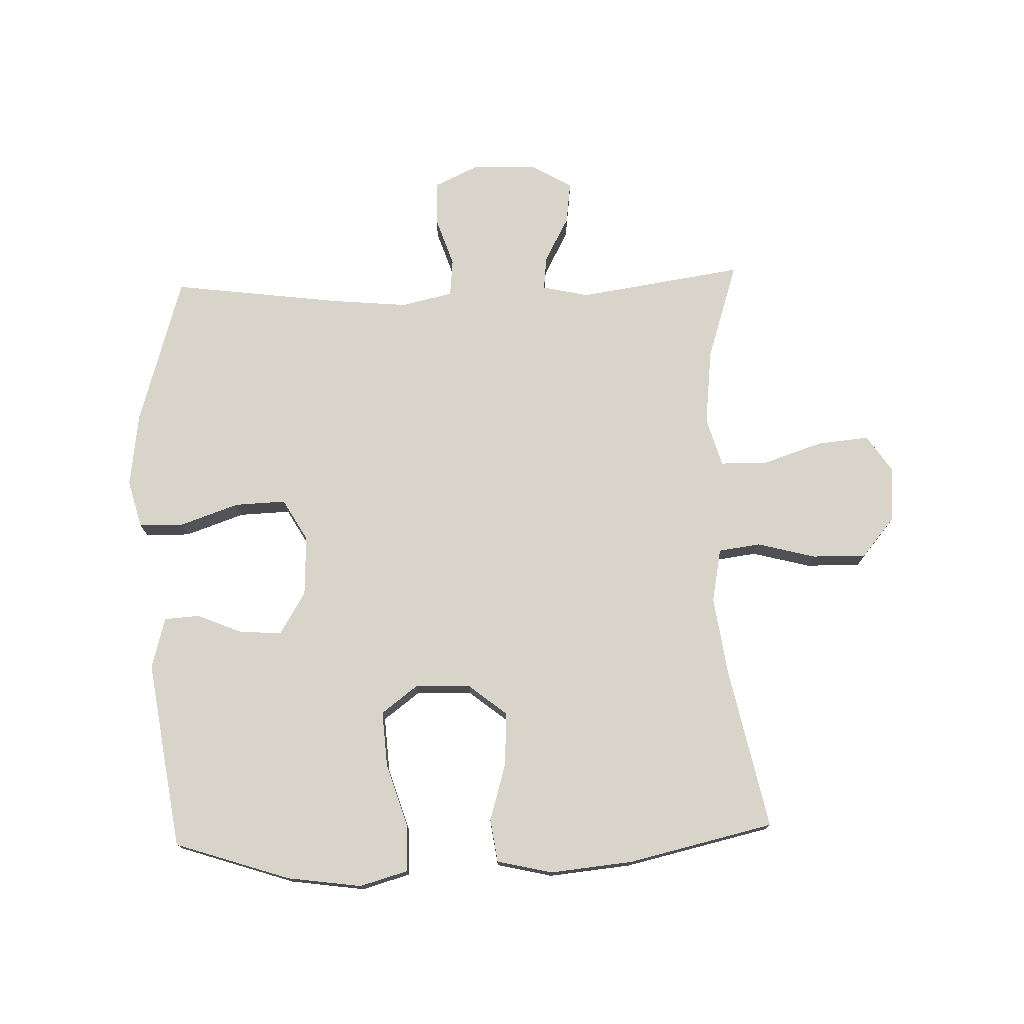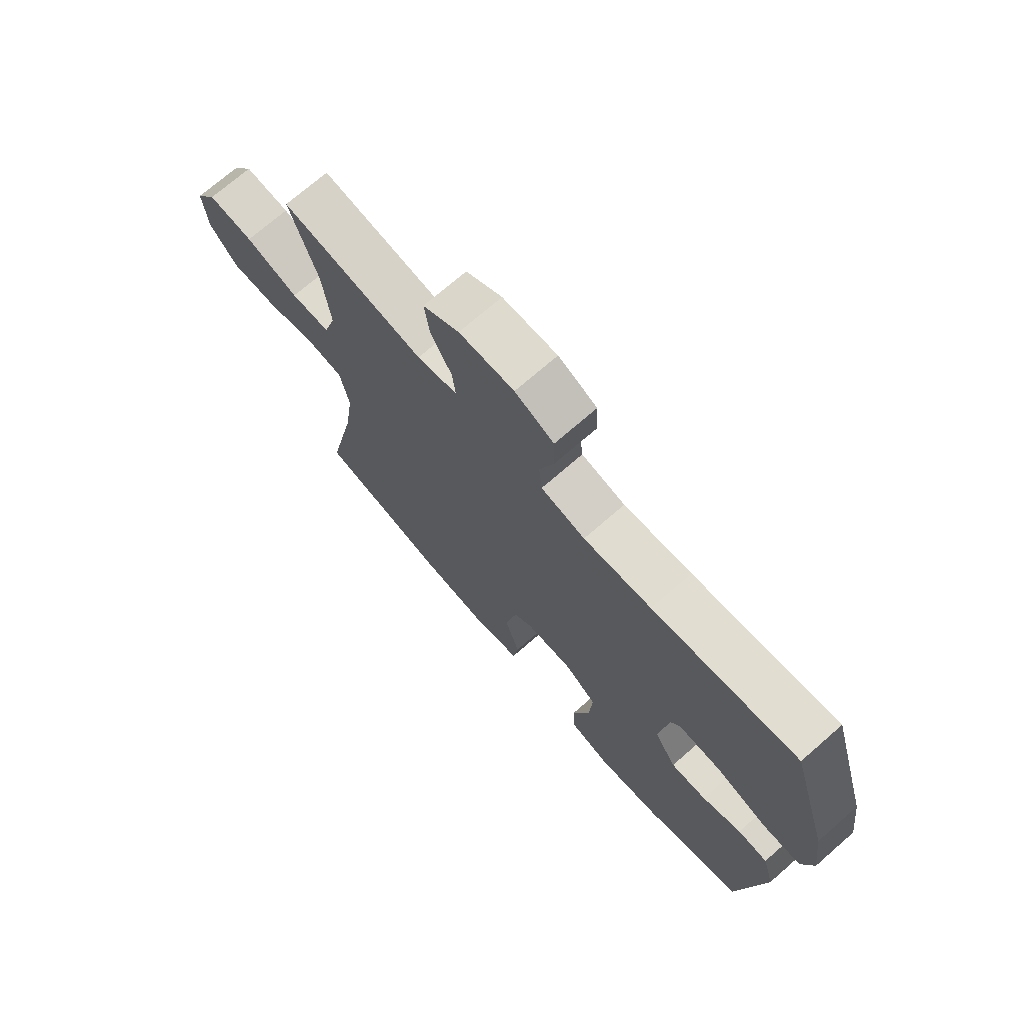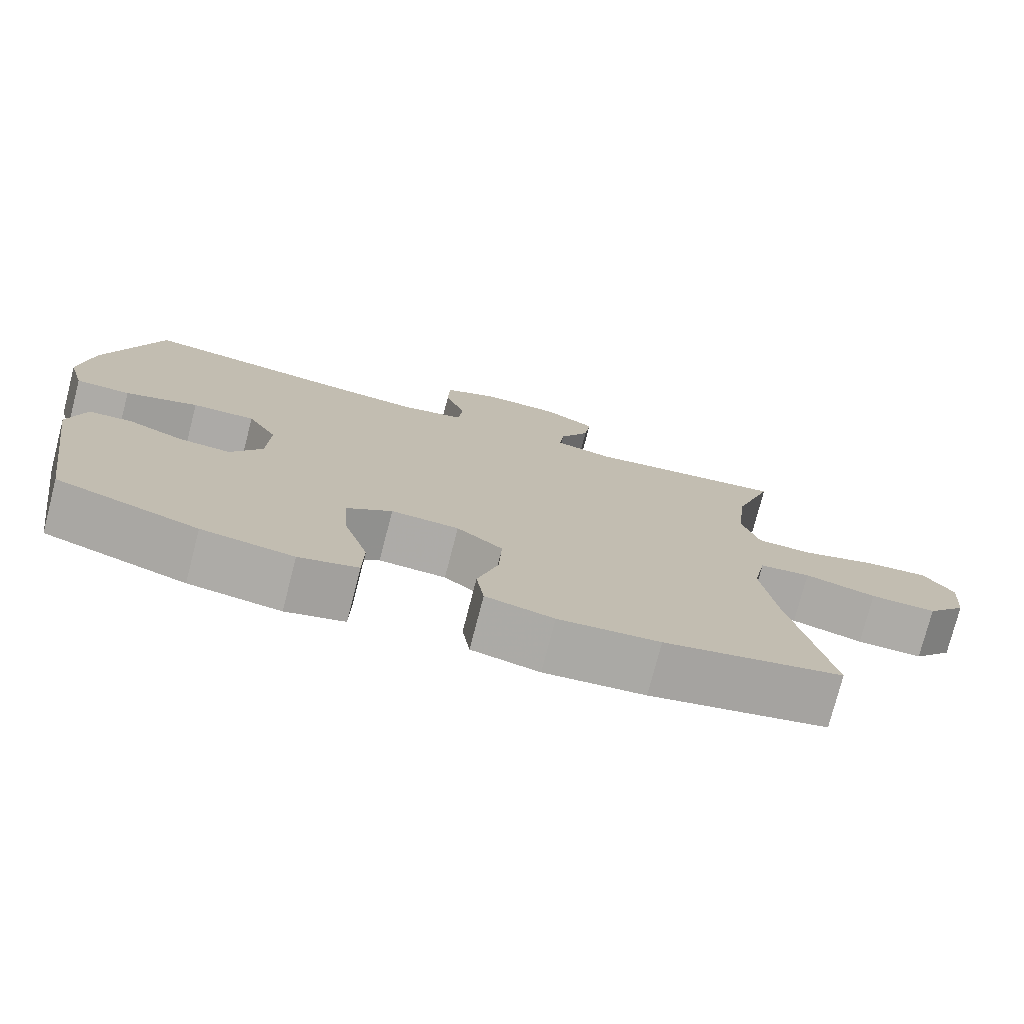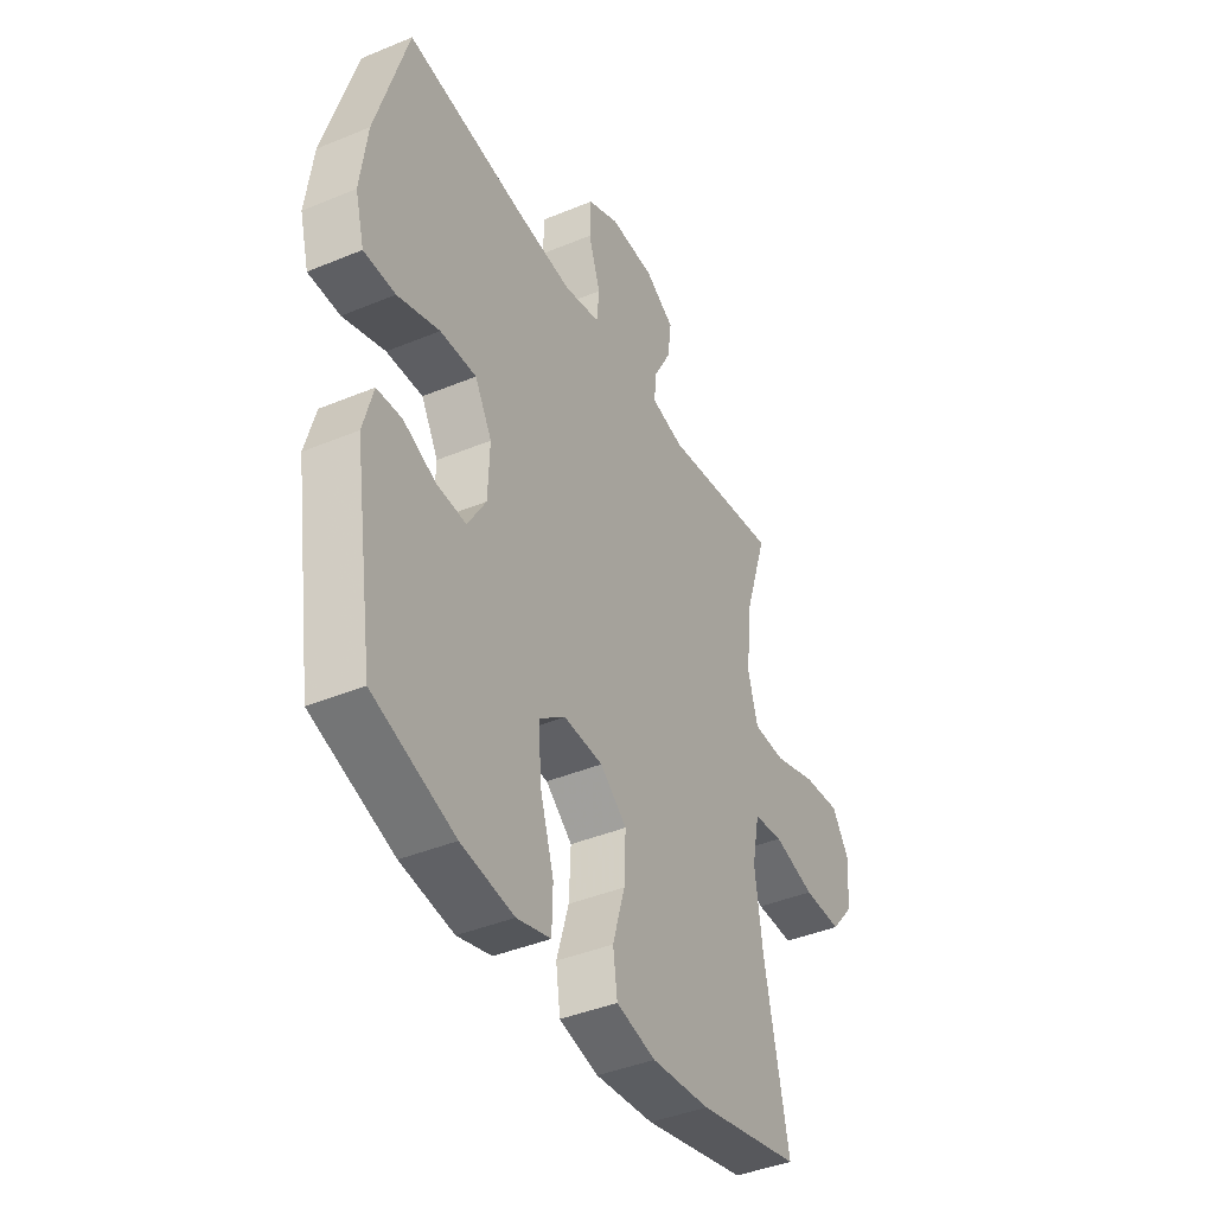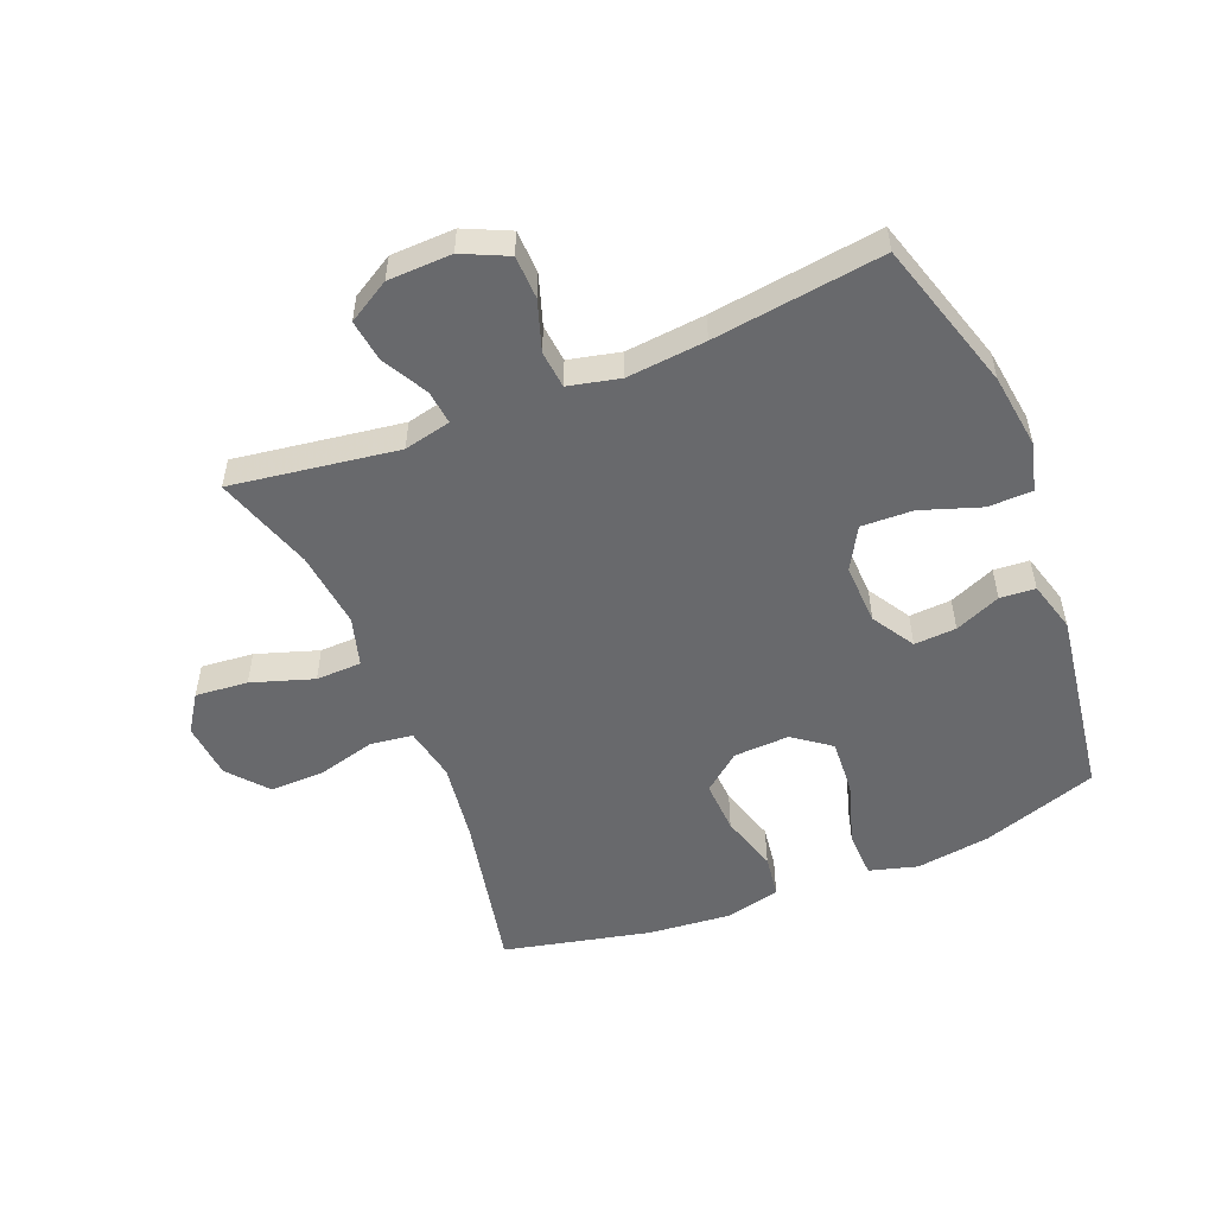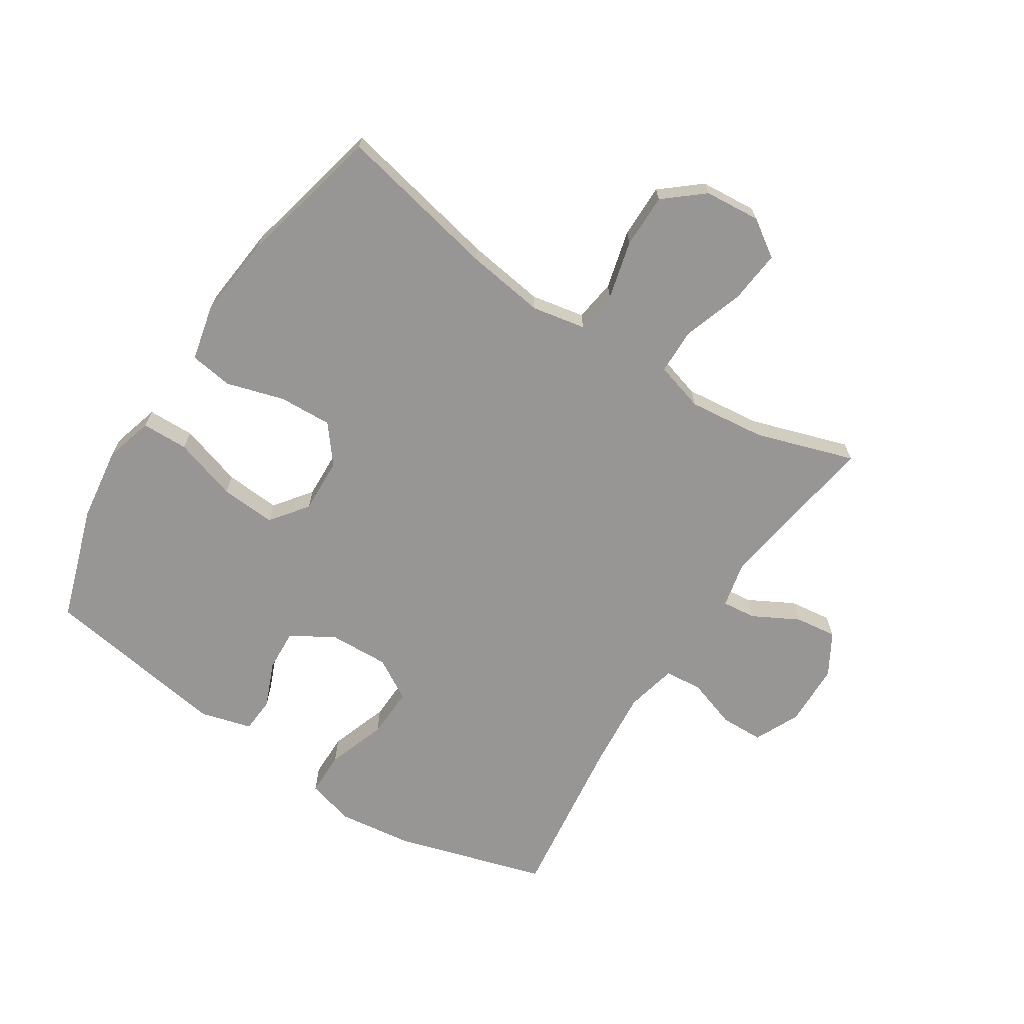
<metadata>
{"format":"obj","ext":"obj","renderer":"f3d","projection":"perspective","resolution":1024,"background":"white","views":[{"elev":75.3,"azim":178.1,"up":"+Y"},{"elev":72.1,"azim":48.9,"up":"+Z"},{"elev":-76.3,"azim":165.5,"up":"+Z"},{"elev":-41.1,"azim":116.8,"up":"+Z"},{"elev":-52.8,"azim":22.2,"up":"+Y"},{"elev":-67.9,"azim":-123.0,"up":"+Y"}]}
</metadata>
<code>
v -0.5 0.07 0.5
v -0.231 0.07 0.46
v -0.155 0.07 0.477
v -0.161 0.07 0.532
v -0.201 0.07 0.606
v -0.21 0.07 0.674
v -0.142 0.07 0.714
v -0.039 0.07 0.717
v 0.034 0.07 0.683
v 0.036 0.07 0.613
v 0.009 0.07 0.532
v 0.015 0.07 0.471
v 0.098 0.07 0.452
v 0.226 0.07 0.464
v 0.5 0.07 0.5
v 0.573 0.07 0.256
v 0.589 0.07 0.135
v 0.568 0.07 0.057
v 0.496 0.07 0.056
v 0.4 0.07 0.089
v 0.317 0.07 0.092
v 0.278 0.07 0.024
v 0.282 0.07 -0.074
v 0.324 0.07 -0.143
v 0.392 0.07 -0.139
v 0.466 0.07 -0.108
v 0.523 0.07 -0.112
v 0.546 0.07 -0.195
v 0.5 0.07 -0.5
v 0.313 0.07 -0.562
v 0.192 0.07 -0.579
v 0.114 0.07 -0.557
v 0.112 0.07 -0.481
v 0.144 0.07 -0.378
v 0.15 0.07 -0.288
v 0.09 0.07 -0.243
v 0 0.07 -0.247
v -0.061 0.07 -0.296
v -0.057 0.07 -0.382
v -0.029 0.07 -0.476
v -0.039 0.07 -0.546
v -0.129 0.07 -0.567
v -0.263 0.07 -0.554
v -0.5 0.07 -0.5
v -0.445 0.07 -0.237
v -0.427 0.07 -0.109
v -0.444 0.07 -0.022
v -0.512 0.07 -0.013
v -0.607 0.07 -0.038
v -0.695 0.07 -0.039
v -0.748 0.07 0.024
v -0.756 0.07 0.115
v -0.716 0.07 0.175
v -0.631 0.07 0.167
v -0.531 0.07 0.134
v -0.457 0.07 0.136
v -0.434 0.07 0.216
v -0.448 0.07 0.34
v -0.5 0 0.5
v -0.231 0 0.46
v -0.155 0 0.477
v -0.161 0 0.532
v -0.201 0 0.606
v -0.21 0 0.674
v -0.142 0 0.714
v -0.039 0 0.717
v 0.034 0 0.683
v 0.036 0 0.613
v 0.009 0 0.532
v 0.015 0 0.471
v 0.098 0 0.452
v 0.226 0 0.464
v 0.5 0 0.5
v 0.573 0 0.256
v 0.589 0 0.135
v 0.568 0 0.057
v 0.496 0 0.056
v 0.4 0 0.089
v 0.317 0 0.092
v 0.278 0 0.024
v 0.282 0 -0.074
v 0.324 0 -0.143
v 0.392 0 -0.139
v 0.466 0 -0.108
v 0.523 0 -0.112
v 0.546 0 -0.195
v 0.5 0 -0.5
v 0.313 0 -0.562
v 0.192 0 -0.579
v 0.114 0 -0.557
v 0.112 0 -0.481
v 0.144 0 -0.378
v 0.15 0 -0.288
v 0.09 0 -0.243
v 0 0 -0.247
v -0.061 0 -0.296
v -0.057 0 -0.382
v -0.029 0 -0.476
v -0.039 0 -0.546
v -0.129 0 -0.567
v -0.263 0 -0.554
v -0.5 0 -0.5
v -0.445 0 -0.237
v -0.427 0 -0.109
v -0.444 0 -0.022
v -0.512 0 -0.013
v -0.607 0 -0.038
v -0.695 0 -0.039
v -0.748 0 0.024
v -0.756 0 0.115
v -0.716 0 0.175
v -0.631 0 0.167
v -0.531 0 0.134
v -0.457 0 0.136
v -0.434 0 0.216
v -0.448 0 0.34
f 52 53 54 55
f 52 55 56
f 51 52 56
f 48 49 50 51
f 47 48 51 56
f 46 47 56 57
f 42 43 44 45
f 42 45 46
f 39 40 41 42
f 38 39 42 46
f 37 38 46 57
f 31 32 33 34
f 31 34 35
f 30 31 35
f 29 30 35
f 28 29 35 36
f 25 26 27 28
f 24 25 28 36
f 17 18 19 20
f 17 20 21
f 14 15 16 17
f 13 14 17 21
f 12 13 21 22
f 8 9 10 11
f 8 11 12
f 7 8 12
f 4 5 6 7
f 3 4 7 12
f 2 3 12 22
f 58 1 2 22
f 23 24 36 37
f 37 57 58
f 22 23 37 58
f 113 112 111 110
f 114 113 110
f 114 110 109
f 109 108 107 106
f 114 109 106 105
f 115 114 105 104
f 103 102 101 100
f 104 103 100
f 100 99 98 97
f 104 100 97 96
f 115 104 96 95
f 92 91 90 89
f 93 92 89
f 93 89 88
f 93 88 87
f 94 93 87 86
f 86 85 84 83
f 94 86 83 82
f 78 77 76 75
f 79 78 75
f 75 74 73 72
f 79 75 72 71
f 80 79 71 70
f 69 68 67 66
f 70 69 66
f 70 66 65
f 65 64 63 62
f 70 65 62 61
f 80 70 61 60
f 80 60 59 116
f 95 94 82 81
f 116 115 95
f 116 95 81 80
f 1 59 60 2
f 2 60 61 3
f 3 61 62 4
f 4 62 63 5
f 5 63 64 6
f 6 64 65 7
f 7 65 66 8
f 8 66 67 9
f 9 67 68 10
f 10 68 69 11
f 11 69 70 12
f 12 70 71 13
f 13 71 72 14
f 14 72 73 15
f 15 73 74 16
f 16 74 75 17
f 17 75 76 18
f 18 76 77 19
f 19 77 78 20
f 20 78 79 21
f 21 79 80 22
f 22 80 81 23
f 23 81 82 24
f 24 82 83 25
f 25 83 84 26
f 26 84 85 27
f 27 85 86 28
f 28 86 87 29
f 29 87 88 30
f 30 88 89 31
f 31 89 90 32
f 32 90 91 33
f 33 91 92 34
f 34 92 93 35
f 35 93 94 36
f 36 94 95 37
f 37 95 96 38
f 38 96 97 39
f 39 97 98 40
f 40 98 99 41
f 41 99 100 42
f 42 100 101 43
f 43 101 102 44
f 44 102 103 45
f 45 103 104 46
f 46 104 105 47
f 47 105 106 48
f 48 106 107 49
f 49 107 108 50
f 50 108 109 51
f 51 109 110 52
f 52 110 111 53
f 53 111 112 54
f 54 112 113 55
f 55 113 114 56
f 56 114 115 57
f 57 115 116 58
f 58 116 59 1

</code>
